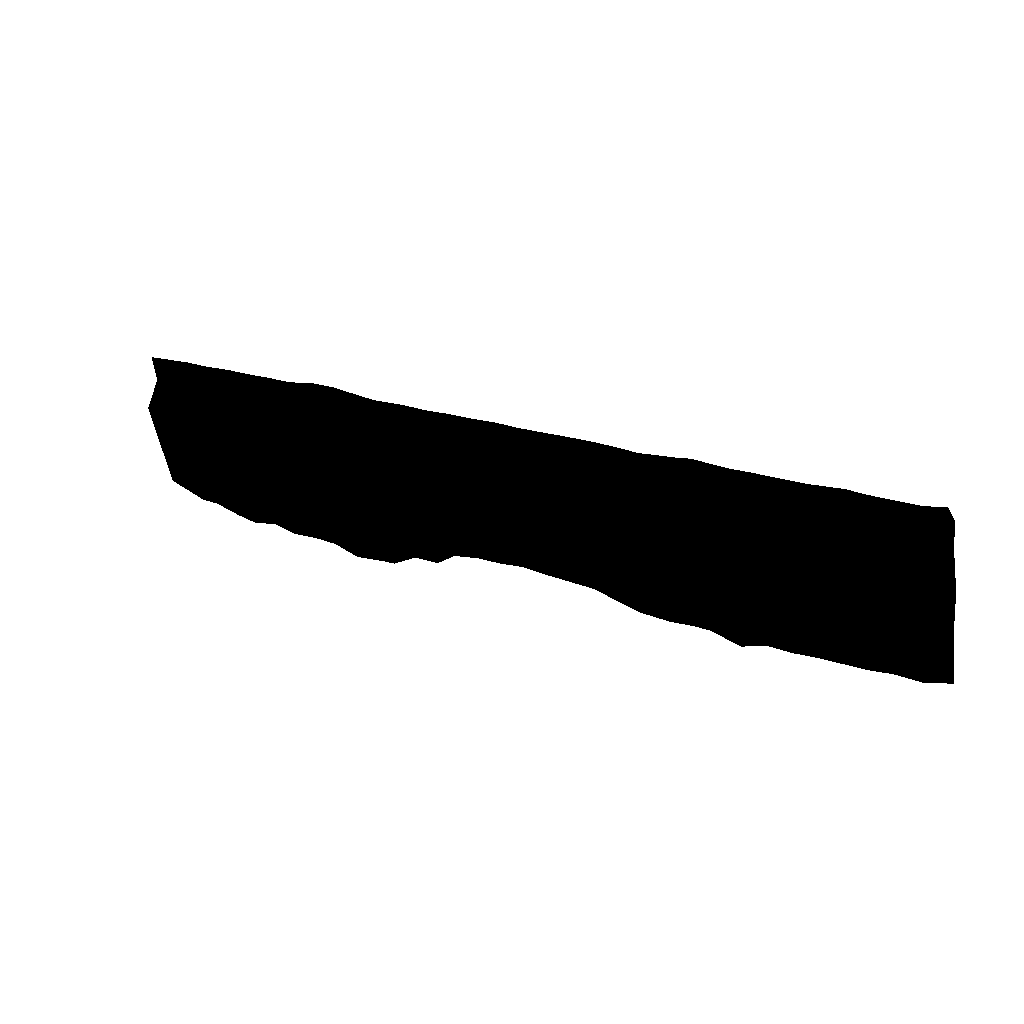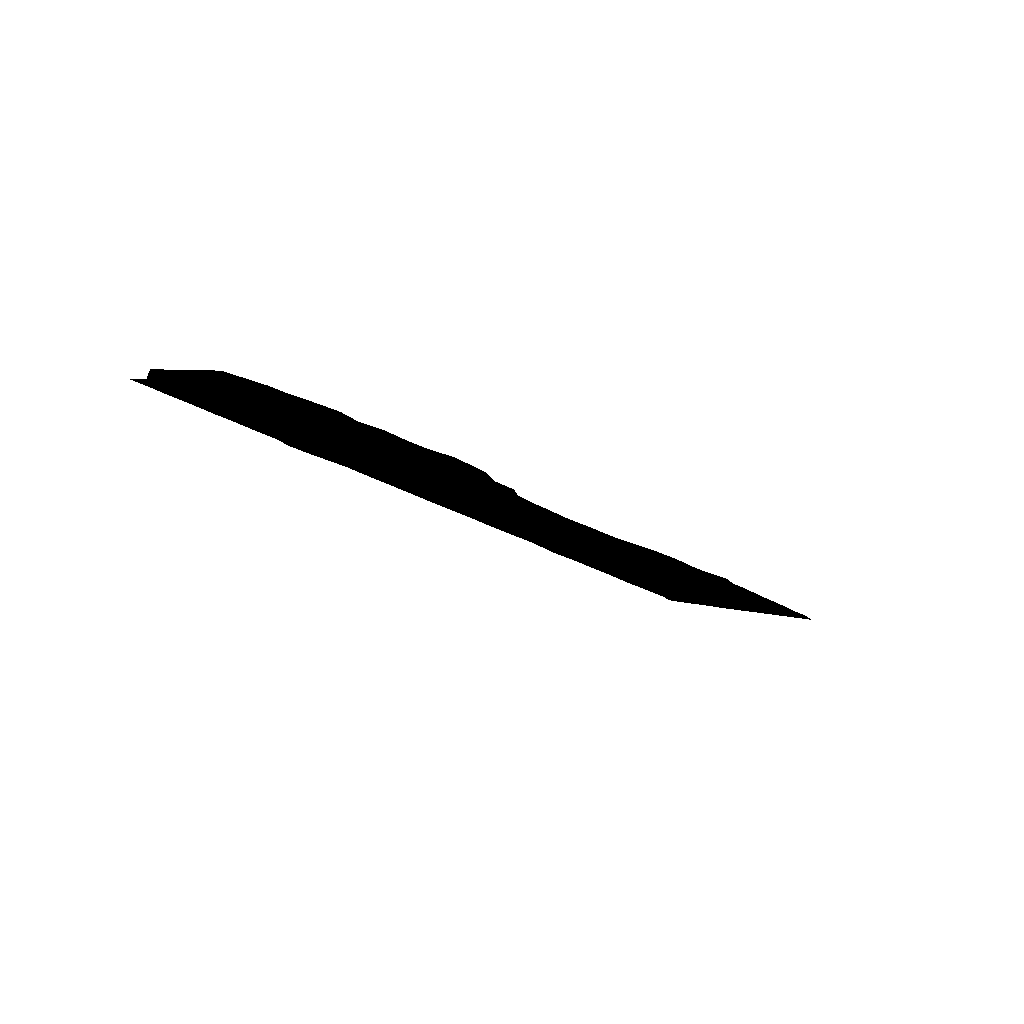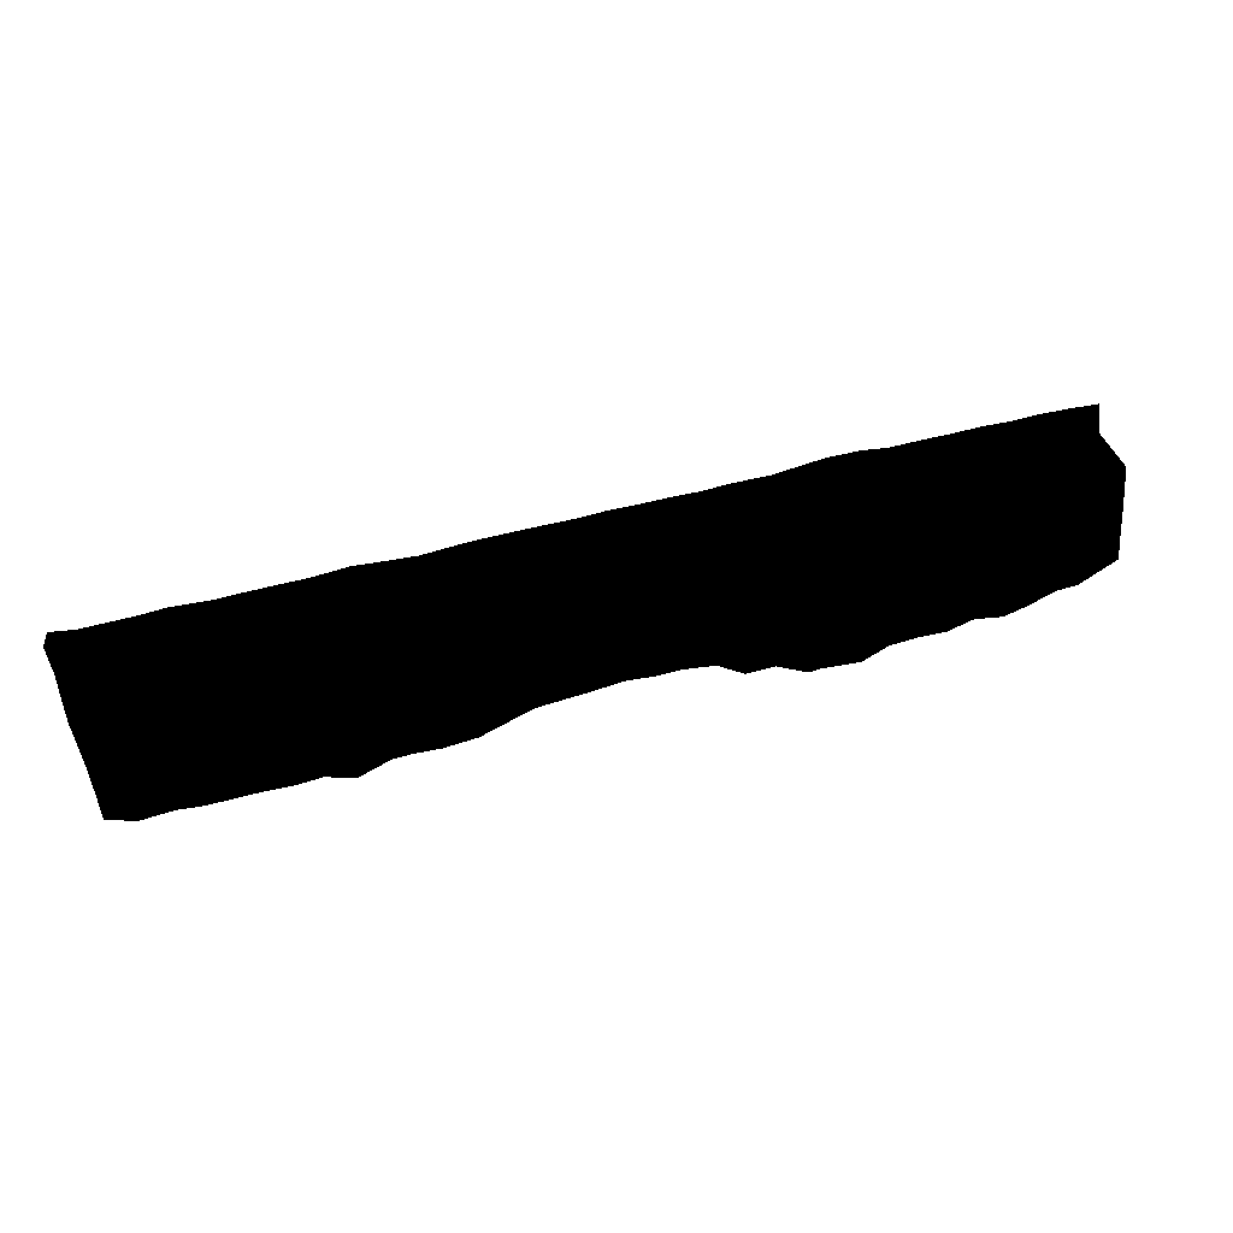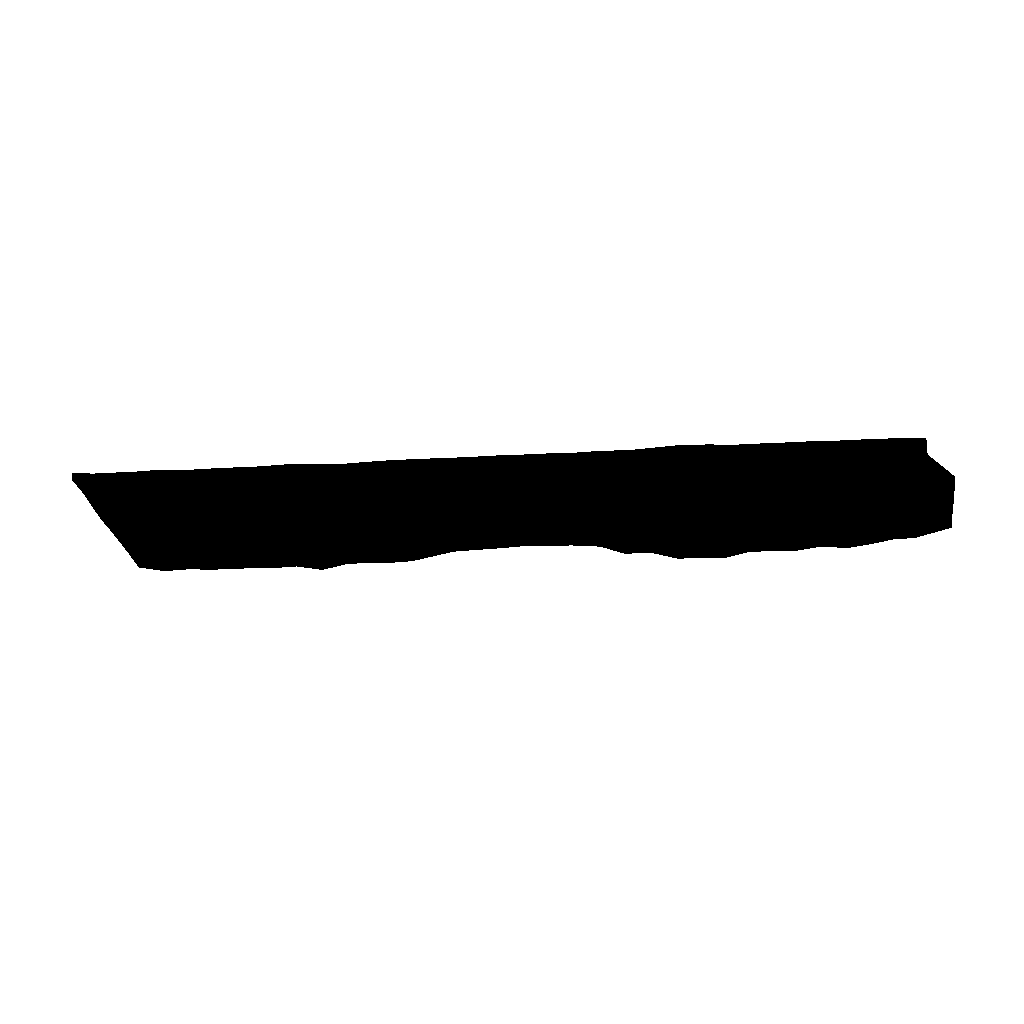
<metadata>
{"format":"obj","ext":"obj","renderer":"f3d","projection":"perspective","resolution":1024,"background":"white","views":[{"elev":23.4,"azim":-151.2,"up":"+Z"},{"elev":-20.9,"azim":130.2,"up":"+Y"},{"elev":59.3,"azim":-14.9,"up":"+Z"},{"elev":-11.8,"azim":10.4,"up":"+Y"}]}
</metadata>
<code>
v 0.0008046 3.498 0.2703
v 0.01414 3.644 0.7238
v 0.02364 3.808 1.223
v 0.02702 3.975 1.742
v 0.01239 4.148 2.269
v -0.009012 4.307 2.752
v 0.008652 4.466 3.239
v 0.0333 4.625 3.72
v 0.009893 4.803 4.255
v 0.1304 4.874 4.512
v 0.5332 3.578 0.5588
v 0.5248 3.724 0.9824
v 0.541 3.874 1.438
v 0.5372 4.047 1.965
v 0.5185 4.21 2.462
v 0.5065 4.364 2.932
v 0.5366 4.528 3.438
v 0.5248 4.669 3.873
v 0.5308 4.855 4.44
v 4.973 3.6 0.6087
v 5.032 3.768 1.114
v 5.081 3.9 1.521
v 5.08 4.074 2.053
v 5.017 4.238 2.547
v 4.923 4.406 3.068
v 4.921 4.579 3.596
v 4.933 4.683 3.911
v 4.946 4.861 4.448
v 5.462 3.59 0.5781
v 5.512 3.761 1.091
v 5.554 3.904 1.532
v 5.539 4.082 2.075
v 5.521 4.236 2.54
v 5.598 4.391 3.022
v 5.69 4.56 3.532
v 5.762 4.678 3.884
v 5.648 4.846 4.393
v 6.064 3.605 0.6303
v 6.039 3.762 1.097
v 6.051 3.906 1.536
v 6.036 4.078 2.063
v 6.047 4.266 2.638
v 6.041 4.421 3.109
v 6.024 4.571 3.563
v 6.055 4.69 3.93
v 6.079 4.855 4.425
v 6.589 3.797 1.209
v 6.501 3.94 1.647
v 6.507 4.099 2.134
v 6.558 4.275 2.67
v 6.529 4.446 3.192
v 6.515 4.606 3.675
v 6.513 4.721 4.027
v 6.506 4.862 4.443
v 7.019 3.717 0.9593
v 7.036 3.849 1.363
v 7.026 4.025 1.903
v 7.023 4.188 2.404
v 7.039 4.35 2.898
v 7.028 4.502 3.364
v 7.021 4.663 3.842
v 7.006 4.863 4.444
v 7.539 3.731 0.9984
v 7.507 3.871 1.432
v 7.53 4.038 1.942
v 7.512 4.197 2.431
v 7.55 4.371 2.963
v 7.518 4.531 3.45
v 7.53 4.664 3.847
v 7.565 4.864 4.437
v 7.979 3.74 1.03
v 8.016 3.867 1.419
v 8.002 4.042 1.957
v 8.021 4.215 2.49
v 8.038 4.377 2.979
v 7.996 4.548 3.497
v 8.05 4.671 3.866
v 8.03 4.86 4.432
v 8.532 3.758 1.091
v 8.524 3.904 1.543
v 8.529 4.074 2.067
v 8.573 4.238 2.569
v 8.551 4.402 3.069
v 8.518 4.572 3.579
v 8.565 4.686 3.924
v 8.518 4.864 4.452
v 9.049 3.743 1.044
v 9.041 3.888 1.489
v 9.065 4.05 1.991
v 9.044 4.228 2.532
v 9.063 4.374 2.98
v 9.044 4.555 3.529
v 9.079 4.68 3.901
v 9.007 4.861 4.439
v 9.491 3.747 1.052
v 9.506 3.876 1.451
v 9.511 4.058 2.009
v 9.492 4.211 2.477
v 9.51 4.379 2.994
v 9.507 4.552 3.517
v 9.492 4.682 3.902
v 9.536 4.862 4.439
v 1.117 3.595 0.5954
v 1.038 3.758 1.081
v 1.024 3.913 1.552
v 1.028 4.07 2.031
v 1.06 4.247 2.573
v 1.029 4.398 3.042
v 1.045 4.559 3.538
v 1.002 4.684 3.921
v 1.005 4.857 4.441
v 10.08 3.717 0.9655
v 9.973 3.93 1.612
v 10.02 4.082 2.075
v 10.04 4.257 2.609
v 10 4.424 3.118
v 10.03 4.573 3.57
v 10.04 4.69 3.915
v 10.01 4.856 4.424
v 10.55 3.609 0.6568
v 10.53 3.77 1.133
v 10.53 3.938 1.643
v 10.55 4.101 2.137
v 10.53 4.271 2.655
v 10.53 4.415 3.094
v 10.54 4.6 3.648
v 10.51 4.715 3.994
v 10.49 4.865 4.444
v 11.07 3.614 0.6666
v 11.02 3.769 1.129
v 11 3.935 1.635
v 11.01 4.104 2.144
v 11.05 4.265 2.626
v 10.99 4.431 3.134
v 10.95 4.591 3.617
v 10.84 4.707 3.977
v 11.13 4.864 4.429
v 11.64 3.518 0.3645
v 11.58 3.66 0.7951
v 11.55 3.83 1.314
v 11.5 3.985 1.783
v 11.43 4.151 2.277
v 11.46 4.317 2.769
v 11.53 4.484 3.281
v 11.56 4.664 3.827
v 11.61 4.839 4.354
v 11.86 3.534 0.3706
v 11.95 3.662 0.7587
v 12.01 3.829 1.272
v 12.02 3.99 1.772
v 11.99 4.145 2.266
v 11.92 4.316 2.798
v 11.97 4.482 3.296
v 11.98 4.636 3.759
v 11.98 4.797 4.236
v 12.02 4.887 4.537
v 12.55 3.511 0.312
v 12.56 3.669 0.7918
v 12.57 3.826 1.269
v 12.58 3.998 1.803
v 12.56 4.15 2.272
v 12.56 4.318 2.785
v 12.57 4.465 3.24
v 12.57 4.638 3.765
v 12.53 4.792 4.249
v 12.56 4.877 4.535
v 13.04 3.579 0.524
v 13.03 3.749 1.037
v 13.03 3.899 1.5
v 13.04 4.069 2.024
v 13.01 4.231 2.517
v 13.01 4.39 3.01
v 13.04 4.556 3.522
v 13.03 4.686 3.914
v 13.01 4.868 4.462
v 13.51 3.589 0.5587
v 13.54 3.76 1.071
v 13.5 3.896 1.492
v 13.54 4.069 2.028
v 13.53 4.23 2.518
v 13.54 4.39 3.012
v 13.51 4.554 3.517
v 13.54 4.684 3.905
v 13.57 4.869 4.467
v 14.05 3.582 0.538
v 14.03 3.754 1.059
v 14.01 3.908 1.53
v 14.03 4.073 2.042
v 14.02 4.232 2.525
v 14.01 4.396 3.031
v 14.01 4.565 3.547
v 14.02 4.68 3.896
v 14.01 4.868 4.46
v 14.52 3.619 0.6804
v 14.65 3.786 1.163
v 14.6 3.946 1.66
v 14.63 4.112 2.176
v 14.61 4.281 2.69
v 14.61 4.445 3.192
v 14.6 4.617 3.71
v 14.55 4.759 4.15
v 14.52 4.87 4.47
v 1.581 3.577 0.5469
v 1.535 3.756 1.073
v 1.539 3.904 1.529
v 1.546 4.066 2.025
v 1.548 4.231 2.531
v 1.555 4.397 3.044
v 1.531 4.573 3.584
v 1.524 4.684 3.921
v 1.498 4.857 4.448
v 15.04 3.592 0.5784
v 15.02 3.759 1.077
v 15.04 3.912 1.552
v 15.03 4.076 2.06
v 15.03 4.234 2.541
v 15.02 4.394 3.032
v 15.05 4.567 3.558
v 15.03 4.686 3.916
v 15.03 4.862 4.445
v 15.44 3.626 0.6791
v 15.53 3.773 1.123
v 15.52 3.924 1.589
v 15.53 4.095 2.12
v 15.53 4.262 2.629
v 15.52 4.425 3.13
v 15.54 4.583 3.607
v 15.54 4.702 3.961
v 15.48 4.866 4.46
v 15.97 3.688 0.8715
v 16.06 3.836 1.319
v 16.04 4 1.824
v 16.03 4.159 2.315
v 16.03 4.315 2.792
v 16.02 4.478 3.292
v 16.05 4.644 3.788
v 16.01 4.86 4.438
v 16.34 3.69 0.8885
v 16.39 3.881 1.47
v 16.43 4.044 1.966
v 16.45 4.215 2.484
v 16.47 4.381 2.983
v 16.45 4.548 3.494
v 16.49 4.674 3.872
v 16.45 4.843 4.415
v 17.04 3.808 1.232
v 17.03 3.97 1.733
v 17.03 4.113 2.178
v 17.03 4.27 2.65
v 17.02 4.412 3.091
v 1.931 3.631 0.7067
v 1.895 3.79 1.175
v 1.935 3.955 1.685
v 1.967 4.117 2.182
v 1.984 4.269 2.652
v 1.976 4.441 3.177
v 1.978 4.602 3.668
v 1.962 4.735 4.074
v 1.87 4.864 4.476
v 2.5 3.581 0.553
v 2.503 3.757 1.079
v 2.547 3.912 1.556
v 2.54 4.082 2.08
v 2.535 4.241 2.567
v 2.547 4.399 3.051
v 2.521 4.566 3.563
v 2.547 4.68 3.906
v 2.515 4.849 4.43
v 3.034 3.574 0.5249
v 3.041 3.765 1.097
v 3.042 3.905 1.531
v 3.035 4.07 2.039
v 3.039 4.24 2.557
v 3.053 4.397 3.046
v 3.029 4.566 3.568
v 3.004 4.683 3.926
v 3.024 4.855 4.437
v 3.502 3.586 0.5572
v 3.526 3.772 1.12
v 3.539 3.909 1.541
v 3.504 4.077 2.061
v 3.554 4.234 2.535
v 3.529 4.402 3.06
v 3.527 4.557 3.539
v 3.523 4.689 3.939
v 3.532 4.855 4.44
v 4.03 3.525 0.38
v 3.978 3.665 0.7984
v 3.991 3.84 1.33
v 3.974 4.012 1.862
v 4.017 4.161 2.314
v 4.004 4.334 2.84
v 4.001 4.497 3.347
v 4.013 4.651 3.818
v 3.963 4.854 4.437
v 4.627 3.598 0.5958
v 4.525 3.773 1.134
v 4.401 3.95 1.687
v 4.576 4.119 2.192
v 4.581 4.275 2.656
v 4.589 4.444 3.183
v 4.583 4.6 3.662
v 4.595 4.745 4.109
v 4.638 4.867 4.486
f 204 104 105
f 105 253 204
f 104 13 105
f 204 103 104
f 253 252 204
f 105 206 253
f 13 14 105
f 104 12 13
f 103 12 104
f 103 11 12
f 204 203 103
f 252 251 204
f 253 262 252
f 206 254 253
f 105 106 206
f 14 106 105
f 14 15 106
f 13 4 14
f 12 3 13
f 11 2 12
f 204 251 203
f 251 260 203
f 252 261 251
f 262 261 252
f 262 270 261
f 253 263 262
f 254 263 253
f 254 264 263
f 206 207 254
f 106 207 206
f 106 107 207
f 15 107 106
f 15 16 107
f 14 5 15
f 4 5 14
f 13 3 4
f 12 2 3
f 251 261 260
f 261 269 260
f 270 269 261
f 270 278 269
f 262 271 270
f 263 272 262
f 264 273 263
f 254 255 264
f 207 255 254
f 207 208 255
f 107 208 207
f 107 108 208
f 16 108 107
f 16 17 108
f 15 6 16
f 5 6 15
f 270 279 278
f 271 279 270
f 271 280 279
f 262 272 271
f 272 281 271
f 263 273 272
f 273 281 272
f 273 282 281
f 264 265 273
f 255 265 264
f 255 256 265
f 208 256 255
f 208 209 256
f 108 109 208
f 17 109 108
f 17 18 109
f 16 7 17
f 6 7 16
f 279 288 278
f 280 289 279
f 271 281 280
f 281 290 280
f 282 291 281
f 273 283 282
f 265 274 273
f 256 266 265
f 209 257 256
f 208 109 209
f 109 210 209
f 18 110 109
f 17 8 18
f 7 8 17
f 288 287 278
f 279 289 288
f 289 297 288
f 280 290 289
f 290 298 289
f 281 291 290
f 291 299 290
f 282 292 291
f 283 292 282
f 283 293 292
f 273 274 283
f 274 284 283
f 265 275 274
f 266 275 265
f 266 267 275
f 256 257 266
f 257 267 266
f 257 258 267
f 209 210 257
f 210 258 257
f 210 211 258
f 109 110 210
f 110 211 210
f 110 111 211
f 18 19 110
f 8 9 18
f 288 296 287
f 297 296 288
f 297 21 296
f 289 298 297
f 298 22 297
f 290 299 298
f 299 23 298
f 291 300 299
f 292 300 291
f 292 301 300
f 293 301 292
f 293 302 301
f 283 284 293
f 284 294 293
f 274 275 284
f 275 285 284
f 267 276 275
f 258 268 267
f 211 259 258
f 110 19 111
f 18 9 19
f 9 10 19
f 21 20 296
f 297 22 21
f 22 30 21
f 298 23 22
f 23 31 22
f 299 24 23
f 300 24 299
f 300 25 24
f 301 25 300
f 301 26 25
f 302 26 301
f 302 27 26
f 293 294 302
f 294 303 302
f 284 285 294
f 285 295 294
f 275 276 285
f 276 277 285
f 267 277 276
f 267 268 277
f 258 259 268
f 21 29 20
f 30 29 21
f 30 38 29
f 22 31 30
f 31 39 30
f 23 32 31
f 24 33 23
f 25 34 24
f 26 35 25
f 27 35 26
f 27 36 35
f 302 303 27
f 303 28 27
f 294 295 303
f 295 304 303
f 285 286 295
f 277 286 285
f 30 39 38
f 39 47 38
f 31 40 39
f 32 41 31
f 23 33 32
f 33 41 32
f 33 42 41
f 24 34 33
f 34 42 33
f 34 43 42
f 25 35 34
f 35 43 34
f 35 44 43
f 36 44 35
f 36 45 44
f 27 37 36
f 28 37 27
f 303 304 28
f 47 55 38
f 39 40 47
f 40 48 47
f 31 41 40
f 41 48 40
f 41 49 48
f 42 49 41
f 42 50 49
f 43 50 42
f 43 51 50
f 44 51 43
f 44 52 51
f 45 52 44
f 45 53 52
f 36 37 45
f 37 46 45
f 47 56 55
f 48 56 47
f 48 57 56
f 49 57 48
f 49 58 57
f 50 58 49
f 50 59 58
f 51 59 50
f 51 60 59
f 52 60 51
f 52 61 60
f 53 61 52
f 53 62 61
f 45 46 53
f 46 54 53
f 56 63 55
f 57 64 56
f 58 65 57
f 59 66 58
f 60 67 59
f 61 68 60
f 62 69 61
f 53 54 62
f 56 64 63
f 64 71 63
f 57 65 64
f 65 72 64
f 58 66 65
f 66 73 65
f 59 67 66
f 67 74 66
f 60 68 67
f 68 76 67
f 61 69 68
f 69 76 68
f 69 77 76
f 62 70 69
f 64 72 71
f 72 79 71
f 65 73 72
f 73 80 72
f 66 74 73
f 74 81 73
f 67 75 74
f 76 75 67
f 76 83 75
f 77 84 76
f 69 70 77
f 70 78 77
f 72 80 79
f 80 88 79
f 73 81 80
f 81 89 80
f 74 82 81
f 75 82 74
f 75 83 82
f 83 91 82
f 76 84 83
f 84 92 83
f 77 85 84
f 78 85 77
f 78 86 85
f 88 87 79
f 80 89 88
f 89 96 88
f 81 90 89
f 82 90 81
f 82 91 90
f 91 99 90
f 83 92 91
f 92 100 91
f 84 85 92
f 85 93 92
f 86 94 85
f 88 96 87
f 96 95 87
f 89 97 96
f 90 98 89
f 99 98 90
f 99 115 98
f 91 100 99
f 100 116 99
f 92 93 100
f 93 101 100
f 85 94 93
f 94 102 93
f 96 112 95
f 97 113 96
f 89 98 97
f 98 114 97
f 115 114 98
f 115 123 114
f 99 116 115
f 116 125 115
f 100 117 116
f 101 117 100
f 101 118 117
f 93 102 101
f 102 118 101
f 102 119 118
f 96 113 112
f 113 121 112
f 97 114 113
f 114 122 113
f 123 122 114
f 123 131 122
f 115 124 123
f 125 124 115
f 125 134 124
f 116 117 125
f 117 126 125
f 118 126 117
f 118 127 126
f 119 127 118
f 119 128 127
f 121 120 112
f 113 122 121
f 122 131 121
f 131 130 121
f 123 132 131
f 124 133 123
f 134 133 124
f 134 143 133
f 125 135 134
f 126 135 125
f 126 136 135
f 127 136 126
f 127 128 136
f 128 137 136
f 121 130 120
f 130 129 120
f 131 140 130
f 132 141 131
f 123 133 132
f 133 142 132
f 143 142 133
f 143 151 142
f 134 144 143
f 135 144 134
f 135 145 144
f 136 145 135
f 136 137 145
f 137 146 145
f 130 139 129
f 140 139 130
f 140 149 139
f 131 141 140
f 141 150 140
f 132 142 141
f 142 151 141
f 151 150 141
f 151 161 150
f 143 152 151
f 144 152 143
f 144 153 152
f 145 154 144
f 146 155 145
f 137 156 146
f 139 138 129
f 149 148 139
f 140 150 149
f 150 159 149
f 161 160 150
f 151 162 161
f 152 162 151
f 152 163 162
f 153 163 152
f 153 164 163
f 144 154 153
f 154 164 153
f 154 155 164
f 155 154 145
f 146 156 155
f 156 165 155
f 139 147 138
f 148 147 139
f 148 157 147
f 149 158 148
f 159 158 149
f 159 168 158
f 150 160 159
f 160 169 159
f 161 170 160
f 162 171 161
f 163 172 162
f 164 173 163
f 155 165 164
f 165 174 164
f 156 166 165
f 148 158 157
f 158 167 157
f 168 167 158
f 168 176 167
f 159 169 168
f 169 178 168
f 160 170 169
f 170 178 169
f 170 179 178
f 161 171 170
f 171 180 170
f 162 172 171
f 172 180 171
f 172 181 180
f 163 173 172
f 173 182 172
f 164 174 173
f 174 182 173
f 174 183 182
f 165 175 174
f 166 175 165
f 168 177 176
f 178 177 168
f 178 187 177
f 179 187 178
f 179 188 187
f 170 180 179
f 180 188 179
f 180 189 188
f 181 189 180
f 181 190 189
f 172 182 181
f 182 190 181
f 182 191 190
f 183 191 182
f 183 192 191
f 174 175 183
f 175 184 183
f 177 186 176
f 187 186 177
f 187 195 186
f 188 196 187
f 189 197 188
f 190 198 189
f 191 199 190
f 192 200 191
f 183 184 192
f 184 193 192
f 186 185 176
f 195 194 186
f 187 196 195
f 196 214 195
f 188 197 196
f 197 215 196
f 189 198 197
f 198 216 197
f 190 199 198
f 199 217 198
f 191 200 199
f 200 218 199
f 192 201 200
f 193 201 192
f 193 202 201
f 186 194 185
f 195 213 194
f 214 213 195
f 214 222 213
f 196 215 214
f 215 223 214
f 197 216 215
f 216 224 215
f 198 217 216
f 217 225 216
f 199 218 217
f 218 226 217
f 200 219 218
f 201 219 200
f 201 220 219
f 202 220 201
f 213 212 194
f 222 221 213
f 214 223 222
f 223 231 222
f 215 224 223
f 224 232 223
f 216 225 224
f 225 233 224
f 217 226 225
f 226 234 225
f 218 227 226
f 219 227 218
f 219 228 227
f 220 228 219
f 220 229 228
f 213 221 212
f 222 230 221
f 231 230 222
f 231 238 230
f 223 232 231
f 232 239 231
f 224 233 232
f 233 240 232
f 225 234 233
f 234 241 233
f 226 235 234
f 227 235 226
f 227 236 235
f 228 236 227
f 228 237 236
f 229 237 228
f 231 239 238
f 239 246 238
f 232 240 239
f 240 247 239
f 233 241 240
f 241 248 240
f 234 242 241
f 235 242 234
f 235 243 242
f 236 243 235
f 236 244 243
f 237 244 236
f 237 245 244
f 239 247 246
f 240 248 247
f 241 249 248
f 242 249 241
f 242 250 249
f 243 250 242
f 243 244 250

</code>
